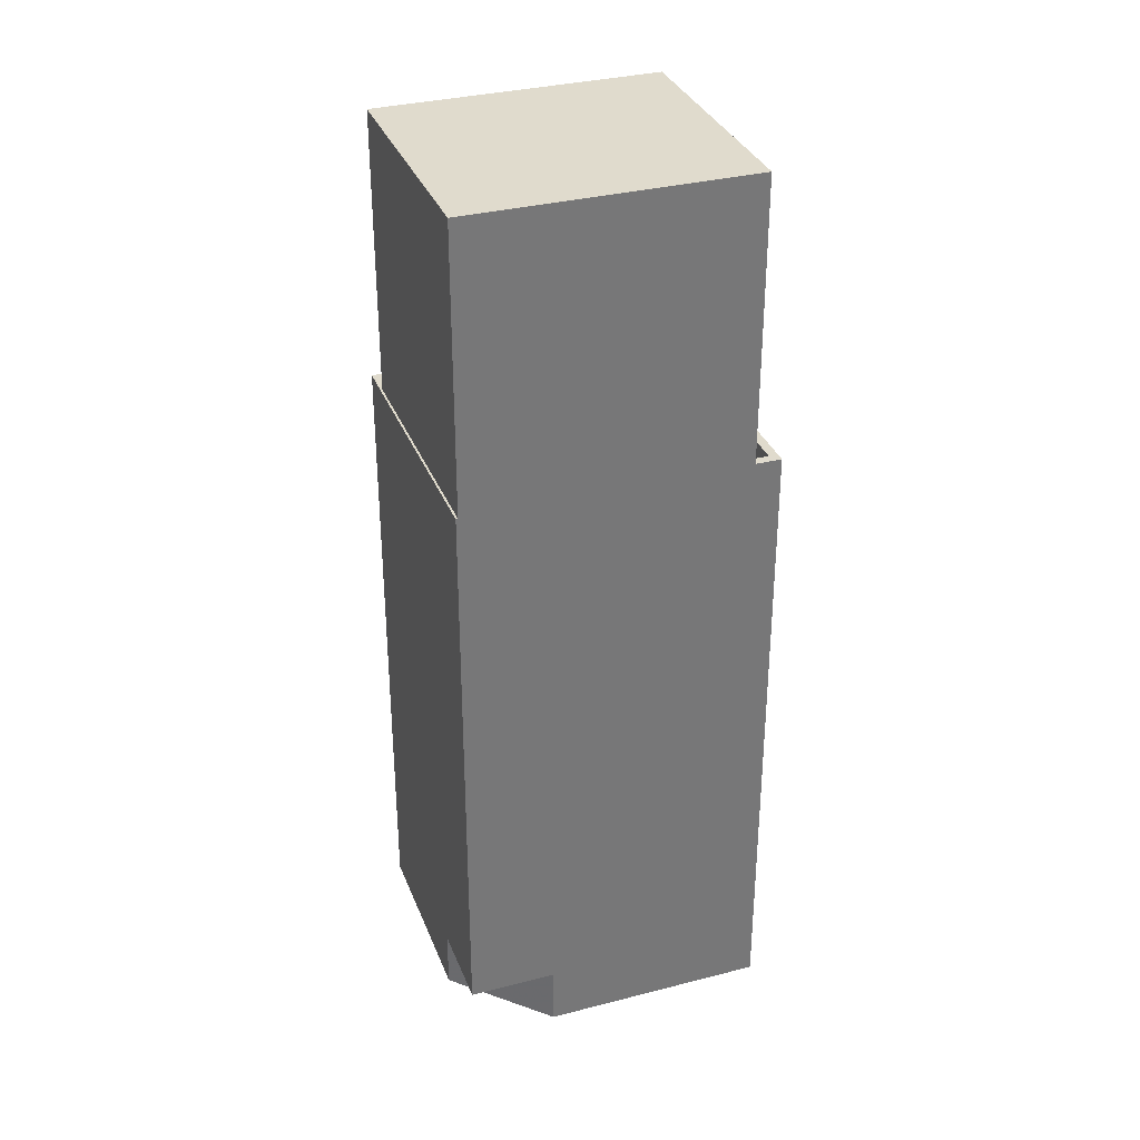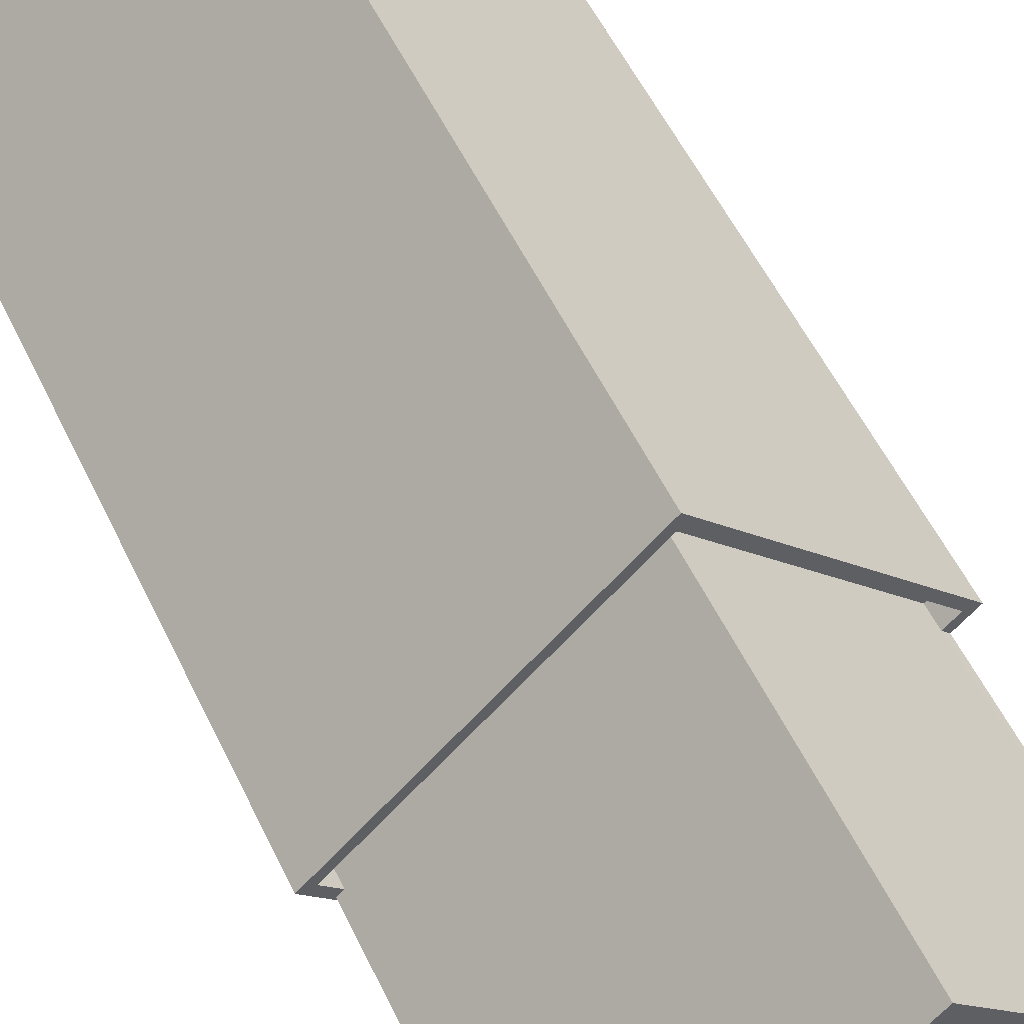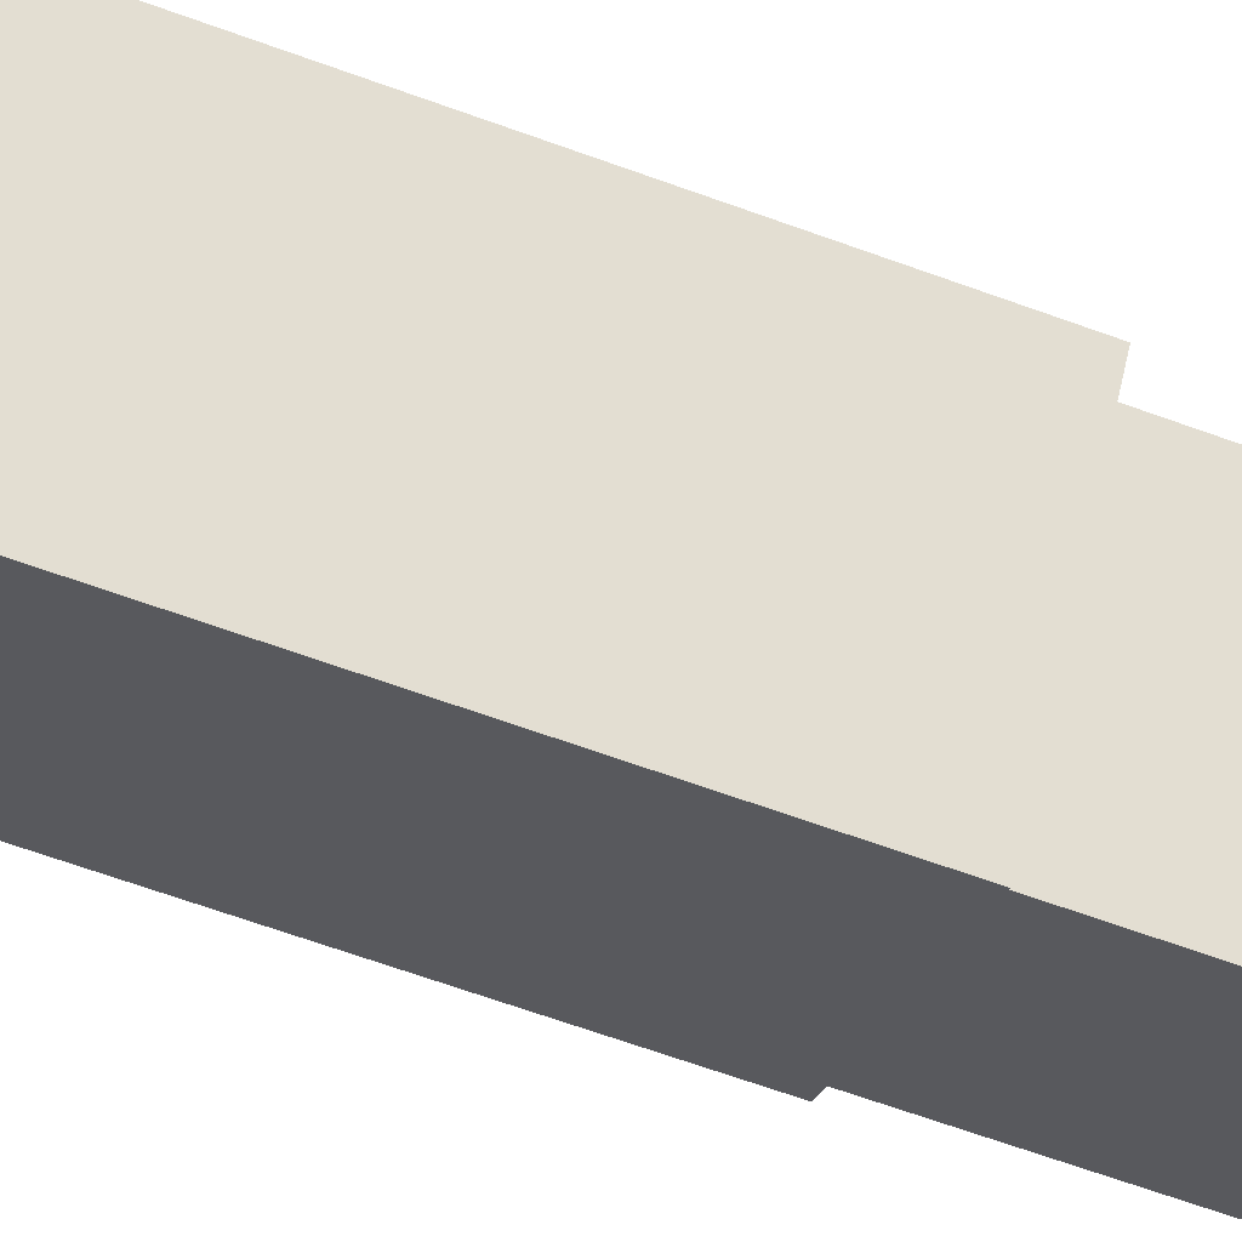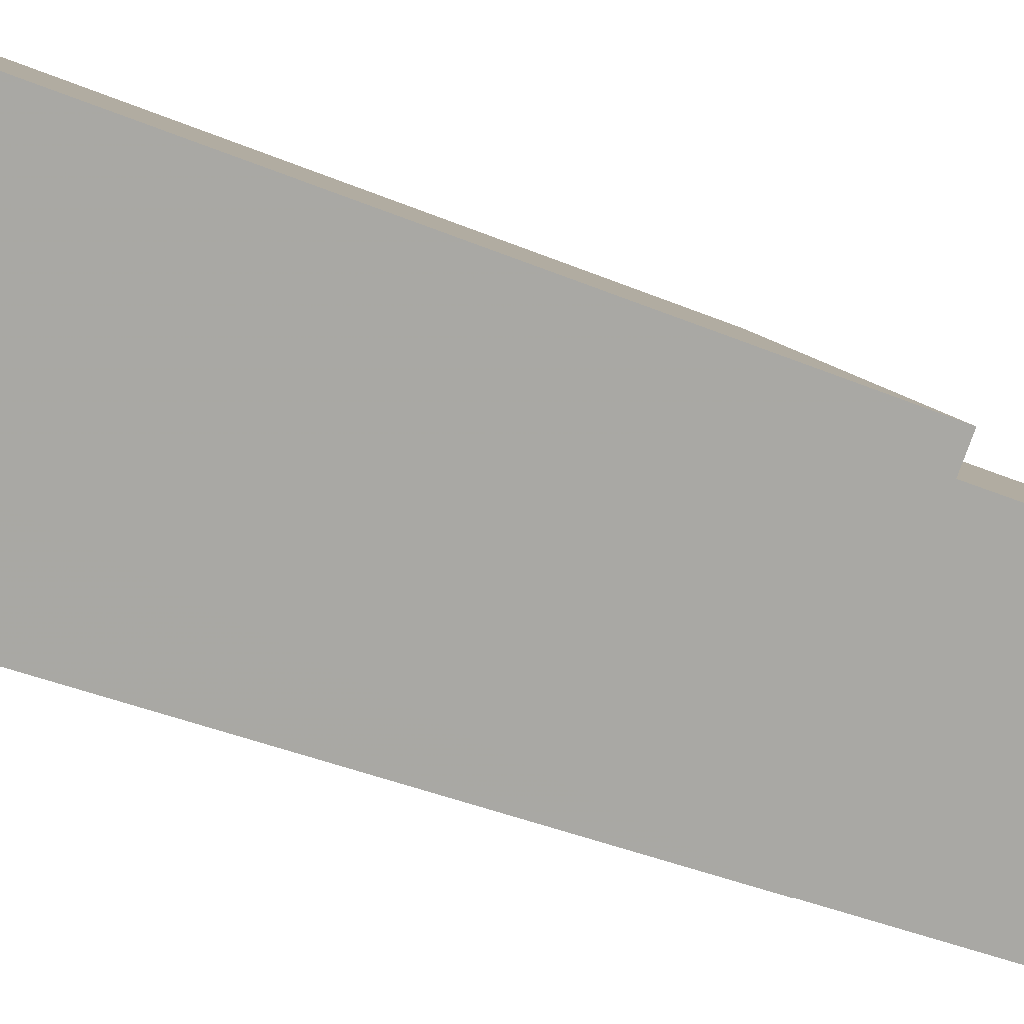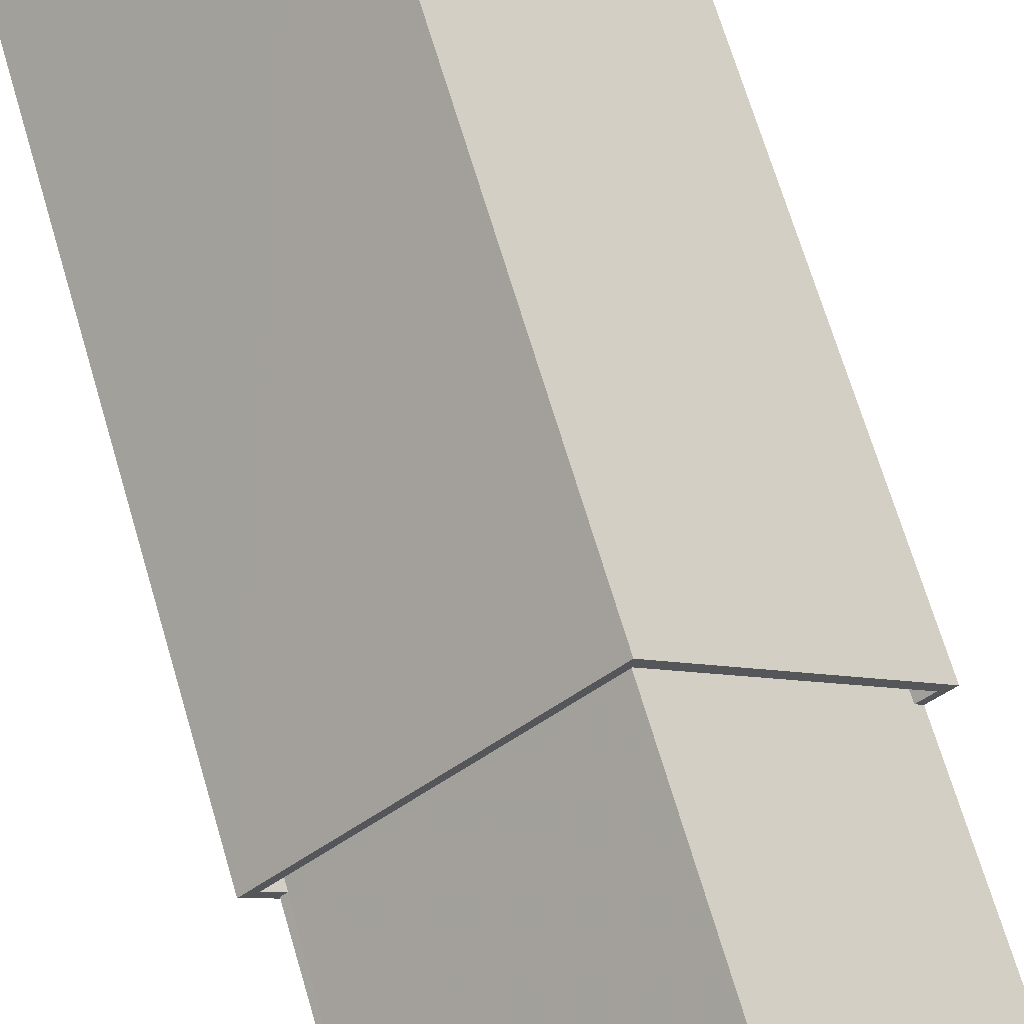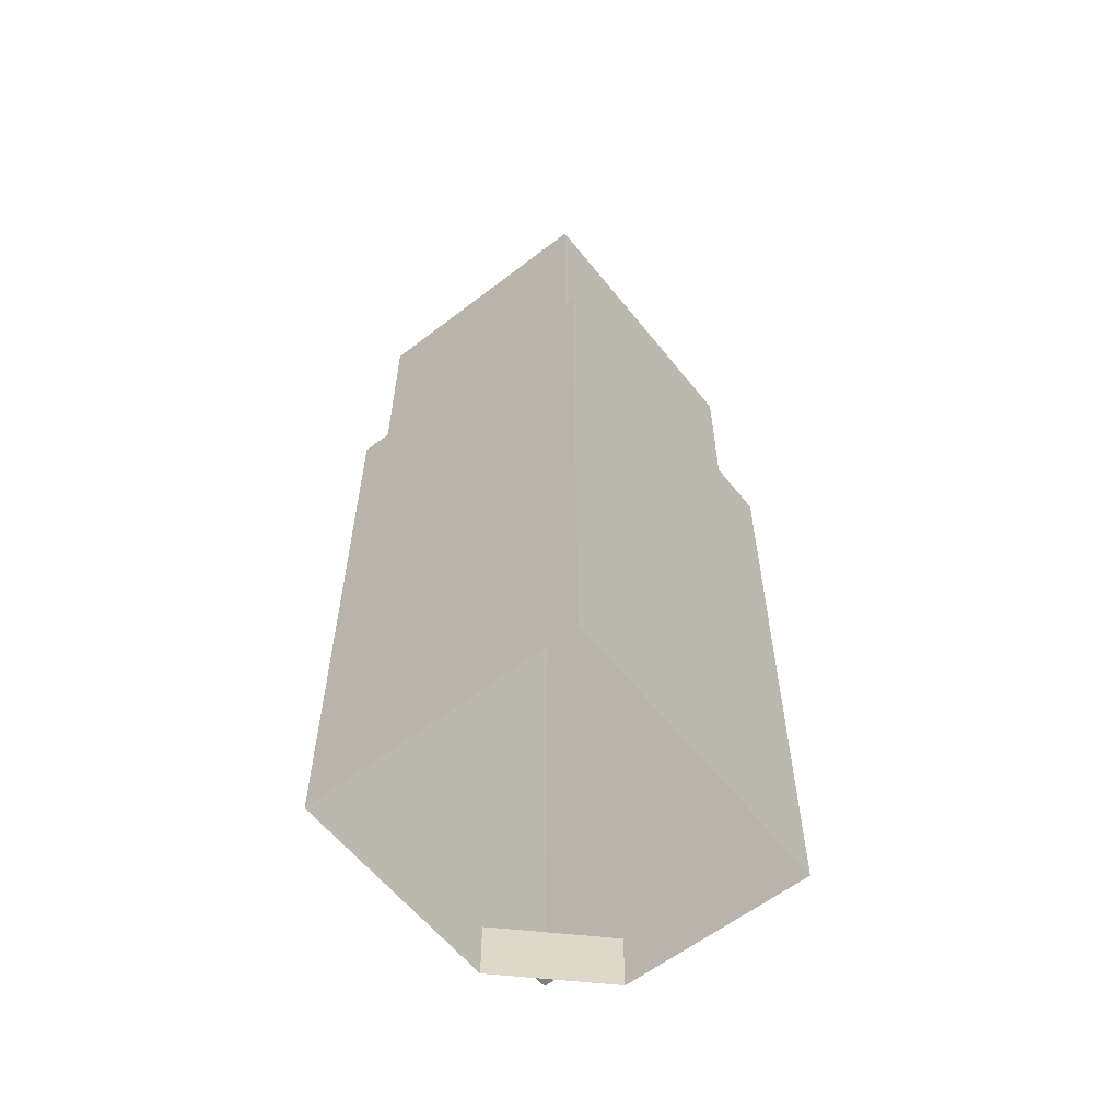
<metadata>
{"format":"obj","ext":"obj","renderer":"f3d","projection":"perspective","resolution":1024,"background":"white","views":[{"elev":33.3,"azim":25.0,"up":"+Z"},{"elev":54.0,"azim":-25.0,"up":"+Y"},{"elev":-70.0,"azim":-109.5,"up":"+Y"},{"elev":-35.0,"azim":-120.0,"up":"+Y"},{"elev":68.1,"azim":-16.4,"up":"+Y"},{"elev":-59.7,"azim":172.8,"up":"+Z"}]}
</metadata>
<code>
v -5766 -3.687e+04 2.219
v -5755 -3.686e+04 2.22
v -5759 -3.688e+04 2.216
v -5745 -3.687e+04 2.216
v -5753 -3.688e+04 2.215
v -5756 -3.688e+04 5.169
v -5759 -3.688e+04 5.17
v -5753 -3.688e+04 5.169
v -5747 -3.687e+04 32.04
v -5746 -3.687e+04 32.04
v -5755 -3.686e+04 32.05
v -5764 -3.687e+04 32.05
v -5765 -3.687e+04 32.05
v -5755 -3.686e+04 32.05
v -5756 -3.688e+04 33.04
v -5756 -3.688e+04 33.04
v -5765 -3.687e+04 33.05
v -5766 -3.687e+04 33.05
v -5746 -3.687e+04 33.04
v -5745 -3.687e+04 33.04
v -5746 -3.687e+04 33.04
v -5747 -3.687e+04 33.04
v -5765 -3.687e+04 33.05
v -5755 -3.686e+04 33.05
v -5755 -3.686e+04 33.05
v -5764 -3.687e+04 33.05
v -5765 -3.687e+04 46.87
v -5746 -3.687e+04 46.87
v -5755 -3.686e+04 46.87
v -5756 -3.688e+04 46.87
f 1 2 3
f 2 4 5
f 3 2 5
f 6 7 8
f 9 10 11
f 12 11 13
f 13 11 14
f 11 10 14
f 15 16 17
f 15 17 18
f 19 20 21
f 22 19 21
f 18 23 24
f 25 20 24
f 17 26 23
f 21 20 25
f 23 25 24
f 18 17 23
f 27 28 29
f 27 30 28
f 26 13 23
f 26 12 13
f 23 13 14
f 25 23 14
f 21 25 14
f 10 21 14
f 22 21 10
f 9 22 10
f 18 2 1
f 18 24 2
f 2 20 4
f 2 24 20
f 20 19 4
f 5 4 8
f 19 28 30
f 6 8 16
f 6 16 15
f 16 19 30
f 4 19 8
f 8 19 16
f 1 3 7
f 1 7 18
f 7 15 18
f 7 6 15
f 9 11 22
f 19 22 28
f 28 22 29
f 22 11 29
f 17 30 27
f 17 16 30
f 11 26 29
f 29 26 27
f 11 12 26
f 27 26 17
f 8 3 5
f 8 7 3

</code>
